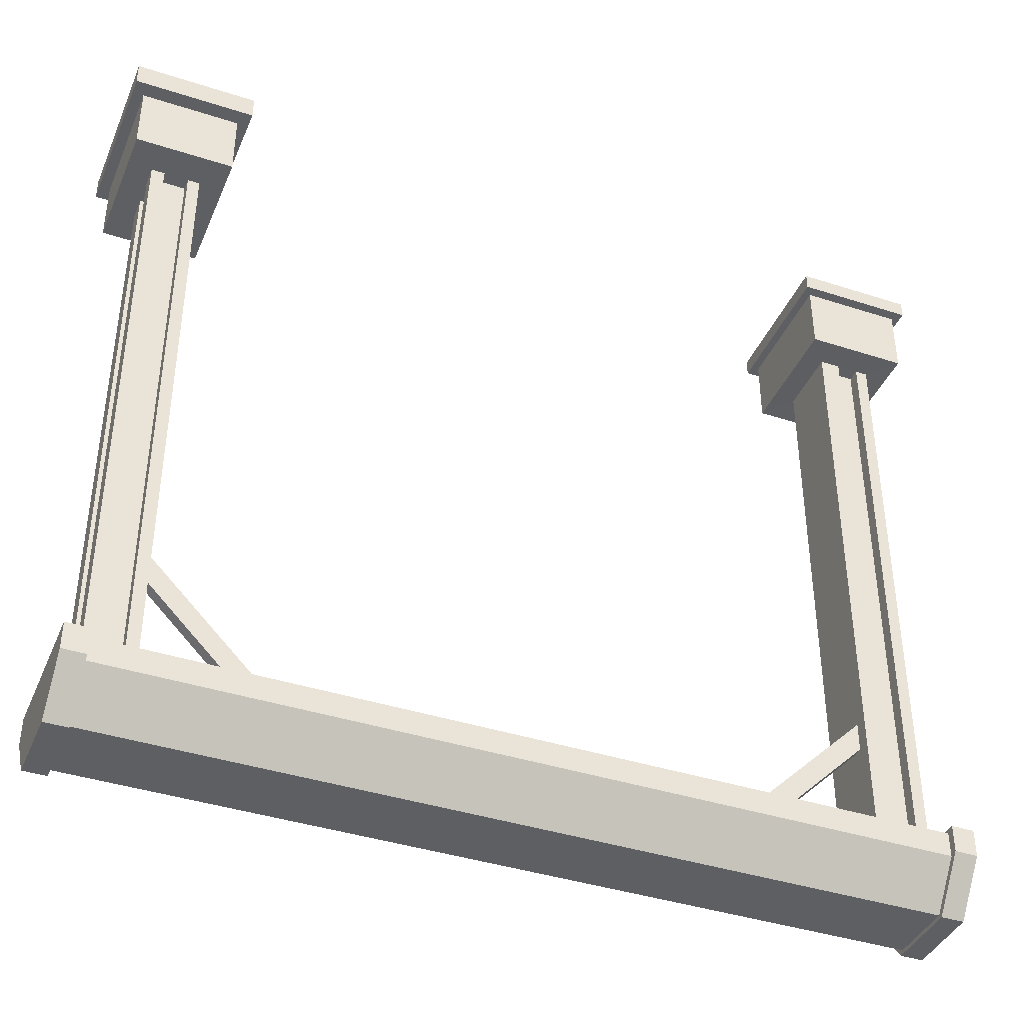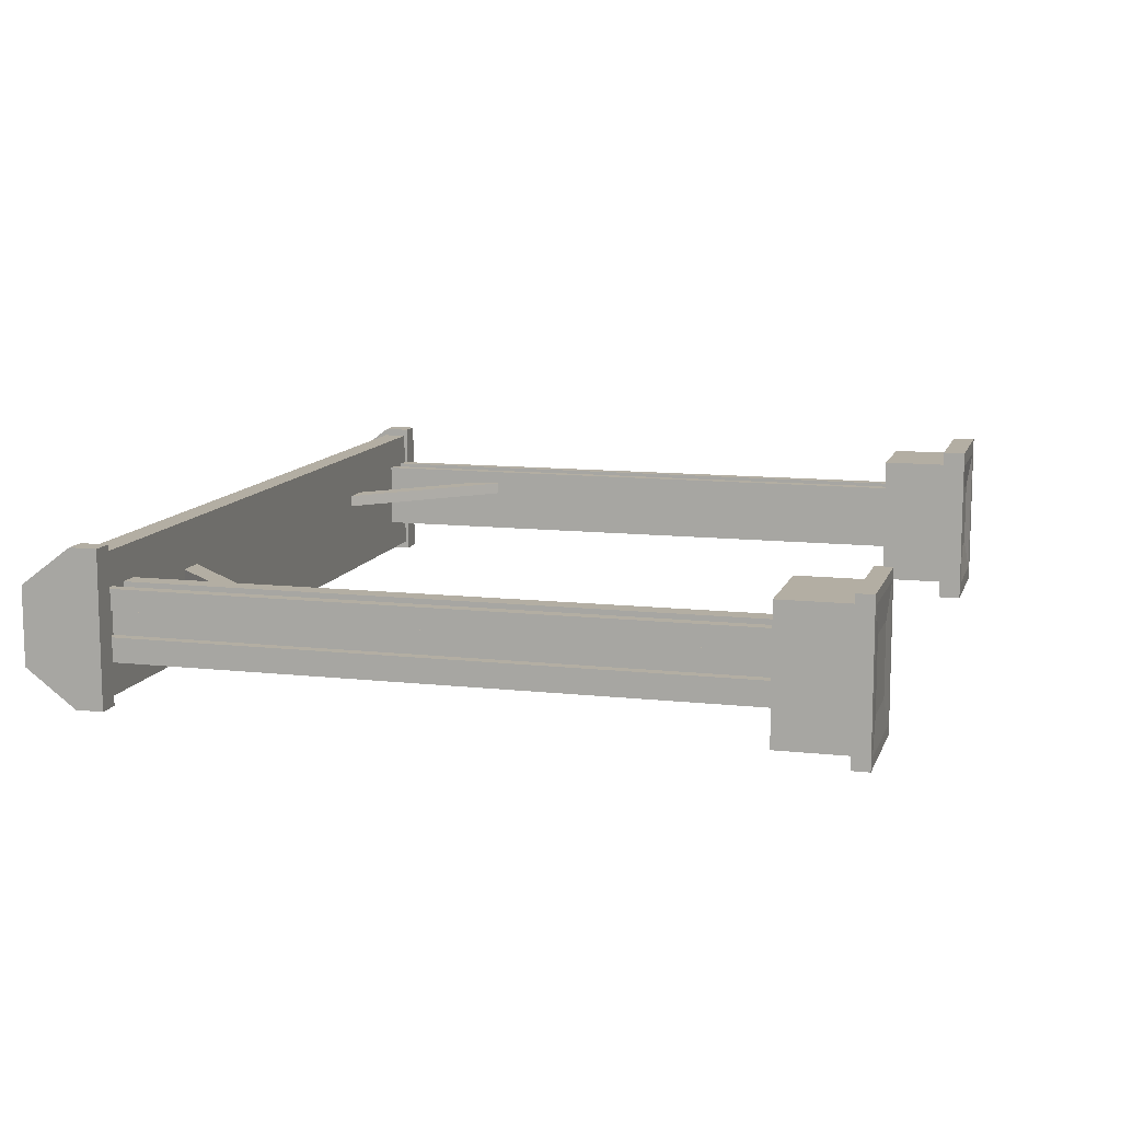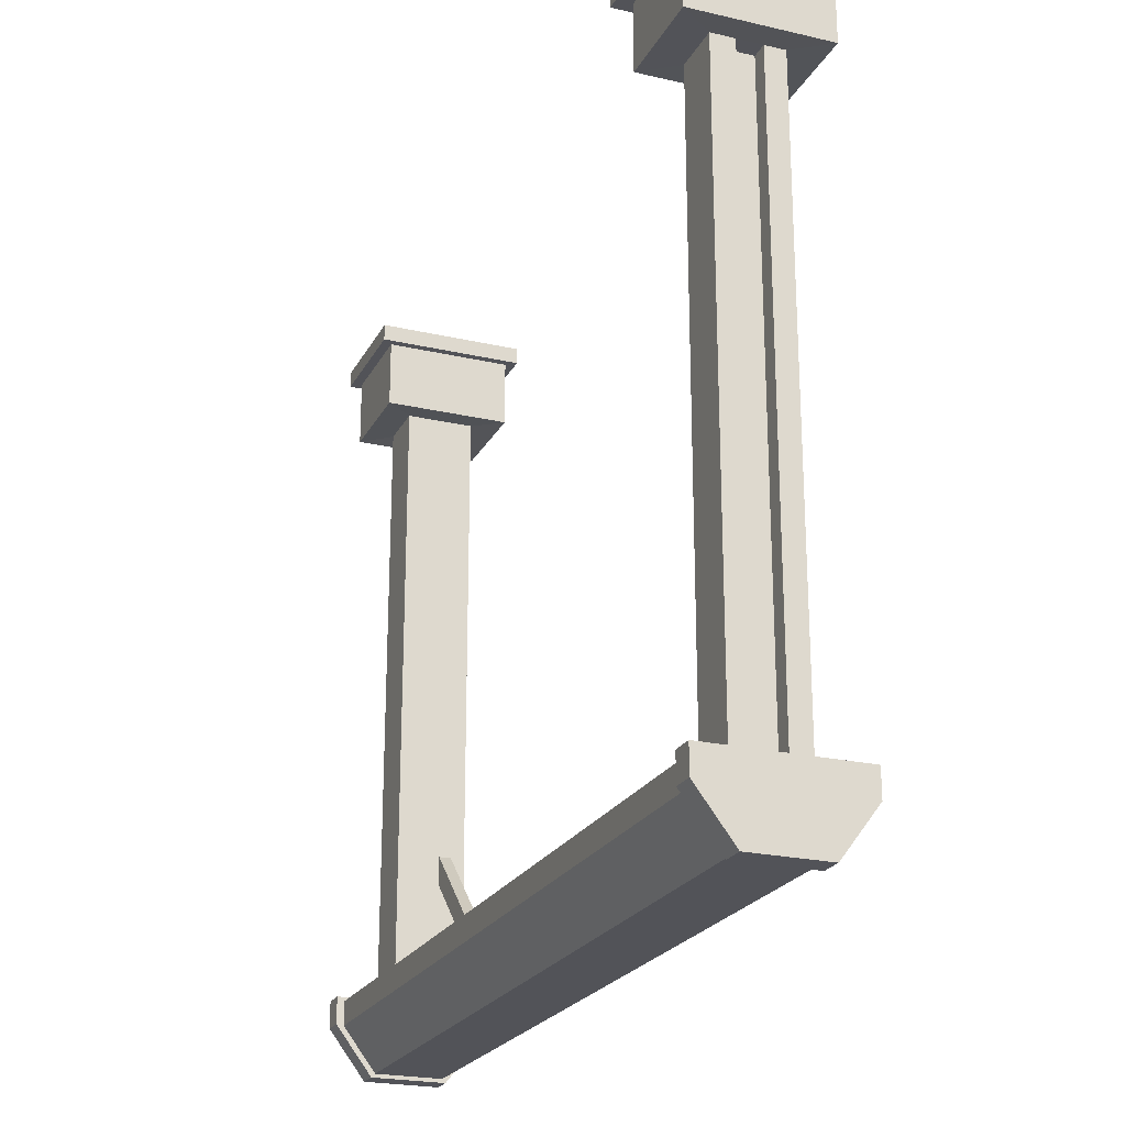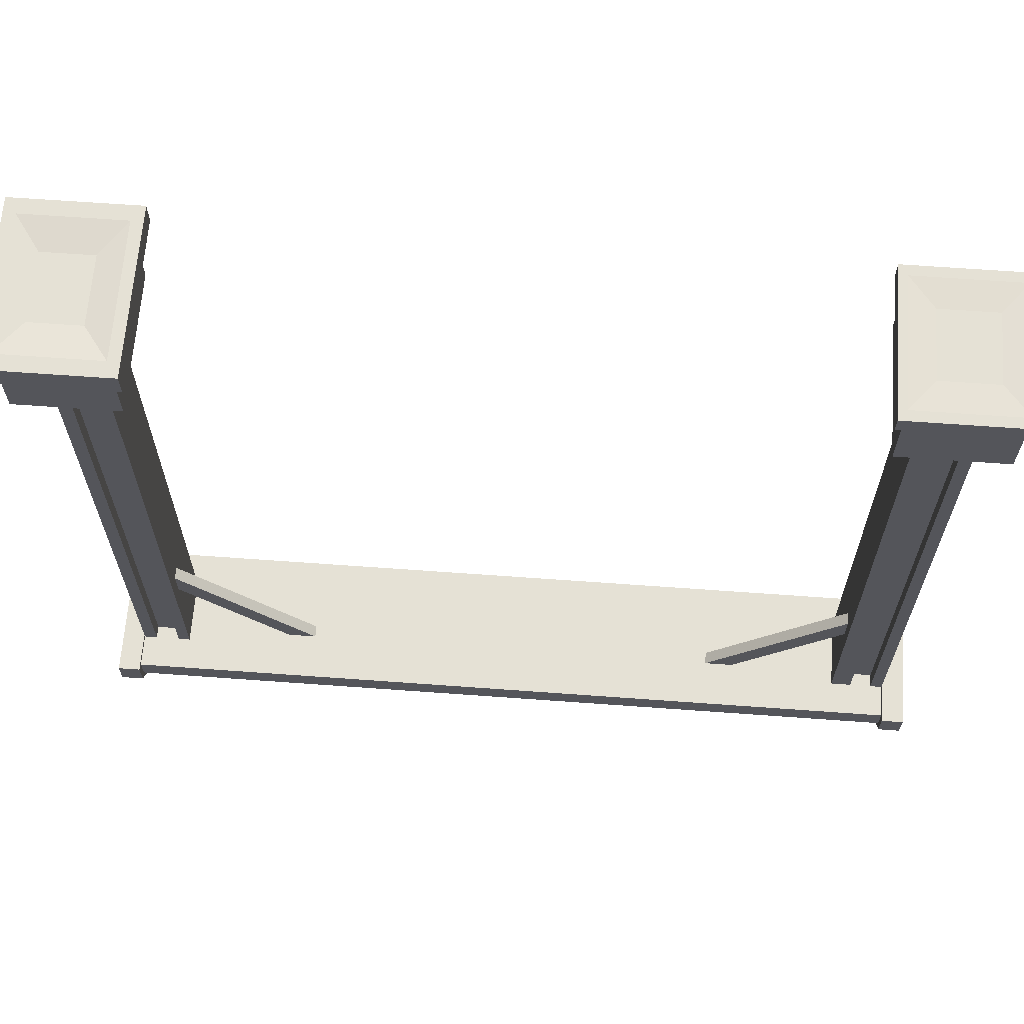
<metadata>
{"format":"obj","ext":"obj","renderer":"f3d","projection":"perspective","resolution":1024,"background":"white","views":[{"elev":-40.2,"azim":158.2,"up":"+Z"},{"elev":11.0,"azim":-74.6,"up":"+Y"},{"elev":-22.7,"azim":68.4,"up":"+Z"},{"elev":64.9,"azim":-175.8,"up":"+Z"}]}
</metadata>
<code>
g default
v -5.465 0.1228 -2.682
v -5.255 0.1228 -2.472
v -5.465 0.2994 -2.682
v -5.255 0.2994 -2.472
v -3.12 0.2994 -5.026
v -2.911 0.2994 -4.817
v -3.12 0.1228 -5.026
v -2.911 0.1228 -4.817
v 5.441 0.1228 -2.315
v 5.65 0.1228 -2.524
v 5.441 0.2994 -2.315
v 5.65 0.2994 -2.524
v 3.096 0.2994 -4.66
v 3.306 0.2994 -4.869
v 3.096 0.1228 -4.66
v 3.306 0.1228 -4.869
v -5.957 -0.5 -4.594
v 5.902 -0.5 -4.594
v -5.957 0.5 -4.594
v 5.902 0.5 -4.594
v -5.957 0.5 -5.594
v 5.902 0.5 -5.594
v -5.957 -0.5 -5.594
v 5.902 -0.5 -5.594
v 5.178 -0.5 -4.594
v 5.178 -0.5 -5.594
v 5.178 0.5 -5.594
v 5.178 0.5 -4.594
v -5.157 -0.5 -4.594
v -5.157 -0.5 -5.594
v -5.157 0.5 -5.594
v -5.157 0.5 -4.594
v 5.178 0.5 5.594
v 5.178 -0.5 5.594
v 5.902 -0.5 5.594
v 5.902 0.5 5.594
v -5.957 -0.5 5.594
v -5.157 -0.5 5.594
v -5.157 0.5 5.594
v -5.957 0.5 5.594
v 5.178 0.9855 -4.949
v 5.178 0.9855 -4.594
v 5.902 0.9855 -4.594
v 5.902 0.9855 -4.949
v -5.157 0.9855 -4.949
v -5.157 0.9855 -4.594
v -5.957 0.9855 -4.594
v -5.957 0.9855 -4.949
v 5.178 -0.9855 -4.594
v 5.178 -0.9855 -4.949
v 5.902 -0.9855 -4.949
v 5.902 -0.9855 -4.594
v -5.157 -0.9855 -4.594
v -5.157 -0.9855 -4.949
v -5.957 -0.9855 -4.949
v -5.957 -0.9855 -4.594
v 6.233 -0.5 -5.594
v 6.233 -0.5 -4.594
v 6.233 0.5 -5.594
v 6.233 0.5 -4.594
v 6.233 0.9855 -4.949
v 6.233 0.9855 -4.594
v 6.233 -0.9855 -4.594
v 6.233 -0.9855 -4.949
v -6.288 -0.5 -5.594
v -6.288 -0.5 -4.594
v -6.288 0.5 -4.594
v -6.288 0.5 -5.594
v -6.288 0.9855 -4.594
v -6.288 0.9855 -4.949
v -6.288 -0.9855 -4.949
v -6.288 -0.9855 -4.594
v 5.178 0.5 4.343
v 5.178 -0.5 4.343
v 5.902 -0.5 4.343
v 5.902 0.5 4.343
v -5.957 -0.5 4.384
v -5.157 -0.5 4.384
v -5.157 0.5 4.384
v -5.957 0.5 4.384
v -6.306 -0.9354 4.371
v -4.808 -0.9354 4.371
v -4.808 -0.9354 5.613
v -6.306 -0.9354 5.613
v -4.808 0.9354 4.371
v -4.808 0.9354 5.613
v -6.306 0.9354 4.371
v -6.306 0.9354 5.613
v 4.82 0.9954 4.34
v 4.82 -0.9954 4.34
v 4.82 -0.9954 5.65
v 4.82 0.9954 5.65
v 6.26 -0.9954 4.34
v 6.26 -0.9954 5.65
v 6.26 0.9954 4.34
v 6.26 0.9954 5.65
v -4.808 -0.9354 5.367
v -4.808 0.9354 5.367
v -6.306 0.9354 5.367
v -6.306 -0.9354 5.367
v 4.82 -0.9954 5.312
v 6.26 -0.9954 5.312
v 6.26 0.9954 5.312
v 4.82 0.9954 5.312
v -6.426 -1.086 5.367
v -4.688 -1.086 5.367
v -4.688 -1.086 5.613
v -6.426 -1.086 5.613
v -4.688 1.086 5.367
v -4.688 1.086 5.613
v -6.426 1.086 5.367
v -6.426 1.086 5.613
v 4.655 1.224 5.312
v 4.655 -1.224 5.312
v 4.655 -1.224 5.65
v 4.655 1.224 5.65
v 6.426 -1.224 5.312
v 6.426 -1.224 5.65
v 6.426 1.224 5.312
v 6.426 1.224 5.65
v 5.902 0.556 -5.65
v 5.902 -0.556 -5.65
v 6.233 0.556 -5.65
v 6.233 -0.556 -5.65
v 5.902 -0.556 -4.538
v 5.902 0.556 -4.538
v 6.233 -0.556 -4.538
v 6.233 0.556 -4.538
v 5.902 1.096 -4.933
v 6.233 1.096 -4.933
v 5.902 1.096 -4.538
v 6.233 1.096 -4.538
v 5.902 -1.096 -4.538
v 6.233 -1.096 -4.538
v 5.902 -1.096 -4.933
v 6.233 -1.096 -4.933
v -5.957 -0.556 -4.538
v -5.957 0.556 -4.538
v -6.288 0.556 -4.538
v -6.288 -0.556 -4.538
v -5.957 0.556 -5.65
v -5.957 -0.556 -5.65
v -6.288 -0.556 -5.65
v -6.288 0.556 -5.65
v -5.957 1.096 -4.538
v -6.288 1.096 -4.538
v -5.957 1.096 -4.933
v -6.288 1.096 -4.933
v -5.957 -1.096 -4.933
v -6.288 -1.096 -4.933
v -5.957 -1.096 -4.538
v -6.288 -1.096 -4.538
v -5.957 0.2039 -4.594
v -5.957 0.2039 4.384
v -6.306 0.3814 4.371
v -6.306 0.3814 5.367
v -6.426 0.4427 5.367
v -6.426 0.4427 5.613
v -6.306 0.3814 5.613
v -5.957 0.2039 5.594
v -5.157 0.2039 5.594
v -4.808 0.3814 5.613
v -4.688 0.4427 5.613
v -4.688 0.4427 5.367
v -4.808 0.3814 5.367
v -4.808 0.3814 4.371
v -5.157 0.2039 4.384
v -5.157 0.2039 -4.594
v 5.178 0.2039 -4.594
v 5.178 0.2039 4.343
v 4.82 0.4059 4.34
v 4.82 0.4059 5.312
v 4.655 0.4992 5.312
v 4.655 0.4992 5.65
v 4.82 0.4059 5.65
v 5.178 0.2039 5.594
v 5.902 0.2039 5.594
v 6.26 0.4059 5.65
v 6.426 0.4992 5.65
v 6.426 0.4992 5.312
v 6.26 0.4059 5.312
v 6.26 0.4059 4.34
v 5.902 0.2039 4.343
v 5.902 0.2039 -4.594
v 5.902 0.2267 -4.538
v 6.233 0.2267 -4.538
v 6.233 0.2039 -4.594
v 6.233 0.2039 -5.594
v 6.233 0.2267 -5.65
v 5.902 0.2267 -5.65
v 5.902 0.2039 -5.594
v 5.178 0.2039 -5.594
v -5.157 0.2039 -5.594
v -5.957 0.2039 -5.594
v -5.957 0.2267 -5.65
v -6.288 0.2267 -5.65
v -6.288 0.2039 -5.594
v -6.288 0.2039 -4.594
v -6.288 0.2267 -4.538
v -5.957 0.2267 -4.538
v -5.957 -0.1586 -4.594
v -5.957 -0.1586 4.384
v -6.306 -0.2967 4.371
v -6.306 -0.2967 5.367
v -6.426 -0.3444 5.367
v -6.426 -0.3444 5.613
v -6.306 -0.2967 5.613
v -5.957 -0.1586 5.594
v -5.157 -0.1586 5.594
v -4.808 -0.2967 5.613
v -4.688 -0.3444 5.613
v -4.688 -0.3444 5.367
v -4.808 -0.2967 5.367
v -4.808 -0.2967 4.371
v -5.157 -0.1586 4.384
v -5.157 -0.1586 -4.594
v 5.178 -0.1586 -4.594
v 5.178 -0.1586 4.343
v 4.82 -0.3158 4.34
v 4.82 -0.3158 5.312
v 4.655 -0.3883 5.312
v 4.655 -0.3883 5.65
v 4.82 -0.3158 5.65
v 5.178 -0.1586 5.594
v 5.902 -0.1586 5.594
v 6.26 -0.3158 5.65
v 6.426 -0.3883 5.65
v 6.426 -0.3883 5.312
v 6.26 -0.3158 5.312
v 6.26 -0.3158 4.34
v 5.902 -0.1586 4.343
v 5.902 -0.1586 -4.594
v 5.902 -0.1764 -4.538
v 6.233 -0.1764 -4.538
v 6.233 -0.1586 -4.594
v 6.233 -0.1586 -5.594
v 6.233 -0.1764 -5.65
v 5.902 -0.1764 -5.65
v 5.902 -0.1586 -5.594
v 5.178 -0.1586 -5.594
v -5.157 -0.1586 -5.594
v -5.957 -0.1586 -5.594
v -5.957 -0.1764 -5.65
v -6.288 -0.1764 -5.65
v -6.288 -0.1586 -5.594
v -6.288 -0.1586 -4.594
v -6.288 -0.1764 -4.538
v -5.957 -0.1764 -4.538
v 5.353 -0.5 -4.594
v 5.353 -0.9855 -4.594
v 5.353 -0.9855 -4.949
v 5.353 -0.5 -5.594
v 5.353 -0.1586 -5.594
v 5.353 0.2039 -5.594
v 5.353 0.5 -5.594
v 5.353 0.9855 -4.949
v 5.353 0.9855 -4.594
v 5.353 0.5 -4.594
v 5.353 0.5 4.343
v 5.168 0.9954 4.34
v 5.168 0.9954 5.312
v 5.082 1.224 5.312
v 5.082 1.224 5.65
v 5.168 0.9954 5.65
v 5.353 0.5 5.594
v 5.353 0.2039 5.594
v 5.353 -0.1586 5.594
v 5.353 -0.5 5.594
v 5.168 -0.9954 5.65
v 5.082 -1.224 5.65
v 5.082 -1.224 5.312
v 5.168 -0.9954 5.312
v 5.168 -0.9954 4.34
v 5.353 -0.5 4.343
v 5.709 0.5 4.343
v 5.709 0.5 -4.594
v 5.709 0.9855 -4.594
v 5.709 0.9855 -4.949
v 5.709 0.5 -5.594
v 5.709 0.2039 -5.594
v 5.709 -0.1586 -5.594
v 5.709 -0.5 -5.594
v 5.709 -0.9855 -4.949
v 5.709 -0.9855 -4.594
v 5.709 -0.5 -4.594
v 5.709 -0.5 4.343
v 5.876 -0.9954 4.34
v 5.876 -0.9954 5.312
v 5.953 -1.224 5.312
v 5.953 -1.224 5.65
v 5.876 -0.9954 5.65
v 5.709 -0.5 5.594
v 5.709 -0.1586 5.594
v 5.709 0.2039 5.594
v 5.709 0.5 5.594
v 5.876 0.9954 5.65
v 5.953 1.224 5.65
v 5.953 1.224 5.312
v 5.876 0.9954 5.312
v 5.876 0.9954 4.34
v -5.778 -0.5 -4.594
v -5.778 -0.9855 -4.594
v -5.778 -0.9855 -4.949
v -5.778 -0.5 -5.594
v -5.778 -0.1586 -5.594
v -5.778 0.2039 -5.594
v -5.778 0.5 -5.594
v -5.778 0.9855 -4.949
v -5.778 0.9855 -4.594
v -5.778 0.5 -4.594
v -5.778 0.5 4.384
v -5.971 0.9354 4.371
v -5.971 0.9354 5.367
v -6.037 1.086 5.367
v -6.037 1.086 5.613
v -5.971 0.9354 5.613
v -5.778 0.5 5.594
v -5.778 0.2039 5.594
v -5.778 -0.1586 5.594
v -5.778 -0.5 5.594
v -5.971 -0.9354 5.613
v -6.037 -1.086 5.613
v -6.037 -1.086 5.367
v -5.971 -0.9354 5.367
v -5.971 -0.9354 4.371
v -5.778 -0.5 4.384
v -5.457 0.5 4.384
v -5.457 0.5 -4.594
v -5.457 0.9855 -4.594
v -5.457 0.9855 -4.949
v -5.457 0.5 -5.594
v -5.457 0.2039 -5.594
v -5.457 -0.1586 -5.594
v -5.457 -0.5 -5.594
v -5.457 -0.9855 -4.949
v -5.457 -0.9855 -4.594
v -5.457 -0.5 -4.594
v -5.457 -0.5 4.384
v -5.37 -0.9354 4.371
v -5.37 -0.9354 5.367
v -5.34 -1.086 5.367
v -5.34 -1.086 5.613
v -5.37 -0.9354 5.613
v -5.457 -0.5 5.594
v -5.457 -0.1586 5.594
v -5.457 0.2039 5.594
v -5.457 0.5 5.594
v -5.37 0.9354 5.613
v -5.34 1.086 5.613
v -5.34 1.086 5.367
v -5.37 0.9354 5.367
v -5.37 0.9354 4.371
v -5.457 0.3112 4.384
v -5.457 0.3112 -4.594
v -5.778 0.3112 -4.594
v -5.778 0.3112 4.384
v -5.799 0.2039 -4.594
v -5.799 0.2039 4.384
v -5.799 -0.1586 -4.594
v -5.799 -0.1586 4.384
v 5.657 -0.1586 4.343
v 5.657 -0.1586 -4.594
v 5.657 0.2039 -4.594
v 5.657 0.2039 4.343
v 5.709 0.3183 4.343
v 5.709 0.3183 -4.594
v 5.353 0.3183 -4.594
v 5.353 0.3183 4.343
g Support_low
f 3 4 6 5
f 7 8 2 1
f 2 8 6 4
f 7 1 3 5
f 11 12 14 13
f 15 16 10 9
f 10 16 14 12
f 15 9 11 13
f 265 266 294 295
f 256 257 277 278
f 279 280 254 255
f 250 251 283 284
f 187 188 59 60
f 197 198 67 68
f 53 54 50 49
f 192 193 31 27
f 45 46 42 41
f 32 168 169 28
f 302 303 335 336
f 306 307 331 332
f 308 309 329 330
f 317 318 346 347
f 113 173 174 116
f 270 271 289 290
f 179 180 119 120
f 297 298 262 263
f 322 323 341 342
f 163 164 109 110
f 349 350 314 315
f 111 157 158 112
f 257 258 276 277
f 60 59 61 62
f 278 279 255 256
f 32 28 42 46
f 27 31 45 41
f 309 310 328 329
f 330 331 307 308
f 68 67 69 70
f 251 252 282 283
f 57 58 63 64
f 284 285 249 250
f 30 26 50 54
f 25 29 53 49
f 303 304 334 335
f 336 337 301 302
f 66 65 71 72
f 189 190 121 123
f 126 185 186 128
f 121 129 130 123
f 129 131 132 130
f 131 126 128 132
f 125 133 134 127
f 133 135 136 134
f 135 122 124 136
f 199 200 138 139
f 141 195 196 144
f 138 145 146 139
f 145 147 148 146
f 147 141 144 148
f 142 149 150 143
f 149 151 152 150
f 151 137 140 152
f 28 169 170 73
f 274 249 285 286
f 183 184 20 76
f 365 366 367 368
f 326 301 337 338
f 167 168 32 79
f 353 354 355 356
f 19 153 154 80
f 325 326 338 339
f 343 344 320 321
f 166 167 79 85
f 39 161 162 86
f 352 327 311 312
f 316 317 347 348
f 80 154 155 87
f 159 160 40 88
f 73 170 171 89
f 175 176 33 92
f 273 274 286 287
f 291 292 268 269
f 182 183 76 95
f 36 177 178 96
f 300 275 259 260
f 264 265 295 296
f 165 166 85 98
f 351 352 312 313
f 87 155 156 99
f 324 325 339 340
f 272 273 287 288
f 181 182 95 103
f 299 300 260 261
f 89 171 172 104
f 323 324 340 341
f 342 343 321 322
f 164 165 98 109
f 86 162 163 110
f 350 351 313 314
f 315 316 348 349
f 99 156 157 111
f 158 159 88 112
f 104 172 173 113
f 174 175 92 116
f 271 272 288 289
f 290 291 269 270
f 180 181 103 119
f 96 178 179 120
f 298 299 261 262
f 263 264 296 297
f 190 191 22 121
f 59 188 189 123
f 20 184 185 126
f 186 187 60 128
f 22 44 129 121
f 61 59 123 130
f 44 43 131 129
f 62 61 130 132
f 43 20 126 131
f 60 62 132 128
f 18 52 133 125
f 63 58 127 134
f 52 51 135 133
f 64 63 134 136
f 51 24 122 135
f 57 64 136 124
f 200 153 19 138
f 67 198 199 139
f 21 194 195 141
f 196 197 68 144
f 19 47 145 138
f 69 67 139 146
f 47 48 147 145
f 70 69 146 148
f 48 21 141 147
f 68 70 148 144
f 23 55 149 142
f 71 65 143 150
f 55 56 151 149
f 72 71 150 152
f 56 17 137 151
f 66 72 152 140
f 358 357 359 360
f 155 154 202 203
f 156 155 203 204
f 157 156 204 205
f 158 157 205 206
f 206 207 159 158
f 207 208 160 159
f 318 319 345 346
f 162 161 209 210
f 163 162 210 211
f 211 212 164 163
f 212 213 165 164
f 213 214 166 165
f 214 215 167 166
f 215 216 168 167
f 169 168 216 217
f 170 169 217 218
f 171 170 218 219
f 172 171 219 220
f 173 172 220 221
f 174 173 221 222
f 222 223 175 174
f 223 224 176 175
f 293 294 266 267
f 178 177 225 226
f 179 178 226 227
f 227 228 180 179
f 228 229 181 180
f 229 230 182 181
f 230 231 183 182
f 361 362 363 364
f 185 184 232 233
f 186 185 233 234
f 234 235 187 186
f 235 236 188 187
f 189 188 236 237
f 237 238 190 189
f 238 239 191 190
f 280 281 253 254
f 240 241 193 192
f 305 306 332 333
f 195 194 242 243
f 196 195 243 244
f 244 245 197 196
f 245 246 198 197
f 199 198 246 247
f 247 248 200 199
f 248 201 153 200
f 202 201 17 77
f 203 202 77 81
f 204 203 81 100
f 205 204 100 105
f 206 205 105 108
f 84 207 206 108
f 37 208 207 84
f 319 320 344 345
f 210 209 38 83
f 211 210 83 107
f 106 212 211 107
f 97 213 212 106
f 82 214 213 97
f 78 215 214 82
f 29 216 215 78
f 217 216 29 25
f 218 217 25 74
f 219 218 74 90
f 220 219 90 101
f 221 220 101 114
f 222 221 114 115
f 91 223 222 115
f 34 224 223 91
f 292 293 267 268
f 226 225 35 94
f 227 226 94 118
f 117 228 227 118
f 102 229 228 117
f 93 230 229 102
f 75 231 230 93
f 18 232 231 75
f 233 232 18 125
f 234 233 125 127
f 58 235 234 127
f 58 57 236 235
f 237 236 57 124
f 122 238 237 124
f 24 239 238 122
f 252 253 281 282
f 30 241 240 26
f 304 305 333 334
f 243 242 23 142
f 244 243 142 143
f 65 245 244 143
f 65 66 246 245
f 247 246 66 140
f 137 248 247 140
f 17 201 248 137
f 250 249 25 49
f 49 50 251 250
f 26 252 251 50
f 26 240 253 252
f 254 253 240 192
f 255 254 192 27
f 256 255 27 41
f 41 42 257 256
f 28 258 257 42
f 259 258 28 73
f 260 259 73 89
f 261 260 89 104
f 262 261 104 113
f 263 262 113 116
f 92 264 263 116
f 33 265 264 92
f 33 176 266 265
f 267 266 176 224
f 268 267 224 34
f 269 268 34 91
f 270 269 91 115
f 114 271 270 115
f 101 272 271 114
f 90 273 272 101
f 74 274 273 90
f 25 249 274 74
f 20 276 275 76
f 277 276 20 43
f 278 277 43 44
f 22 279 278 44
f 191 280 279 22
f 239 281 280 191
f 282 281 239 24
f 283 282 24 51
f 284 283 51 52
f 18 285 284 52
f 286 285 18 75
f 287 286 75 93
f 288 287 93 102
f 289 288 102 117
f 290 289 117 118
f 94 291 290 118
f 35 292 291 94
f 225 293 292 35
f 177 294 293 225
f 295 294 177 36
f 296 295 36 96
f 297 296 96 120
f 119 298 297 120
f 103 299 298 119
f 95 300 299 103
f 76 275 300 95
f 302 301 17 56
f 55 303 302 56
f 23 304 303 55
f 242 305 304 23
f 194 306 305 242
f 21 307 306 194
f 308 307 21 48
f 47 309 308 48
f 19 310 309 47
f 311 310 19 80
f 312 311 80 87
f 313 312 87 99
f 314 313 99 111
f 315 314 111 112
f 88 316 315 112
f 40 317 316 88
f 160 318 317 40
f 208 319 318 160
f 37 320 319 208
f 321 320 37 84
f 322 321 84 108
f 105 323 322 108
f 100 324 323 105
f 81 325 324 100
f 77 326 325 81
f 17 301 326 77
f 32 328 327 79
f 329 328 32 46
f 330 329 46 45
f 31 331 330 45
f 332 331 31 193
f 333 332 193 241
f 334 333 241 30
f 335 334 30 54
f 336 335 54 53
f 29 337 336 53
f 338 337 29 78
f 339 338 78 82
f 340 339 82 97
f 341 340 97 106
f 342 341 106 107
f 83 343 342 107
f 38 344 343 83
f 345 344 38 209
f 346 345 209 161
f 347 346 161 39
f 348 347 39 86
f 349 348 86 110
f 109 350 349 110
f 98 351 350 109
f 85 352 351 98
f 79 327 352 85
f 327 328 354 353
f 328 310 355 354
f 310 311 356 355
f 311 327 353 356
f 154 153 357 358
f 153 201 359 357
f 201 202 360 359
f 202 154 358 360
f 231 232 362 361
f 232 184 363 362
f 184 183 364 363
f 183 231 361 364
f 275 276 366 365
f 276 258 367 366
f 258 259 368 367
f 259 275 365 368

</code>
